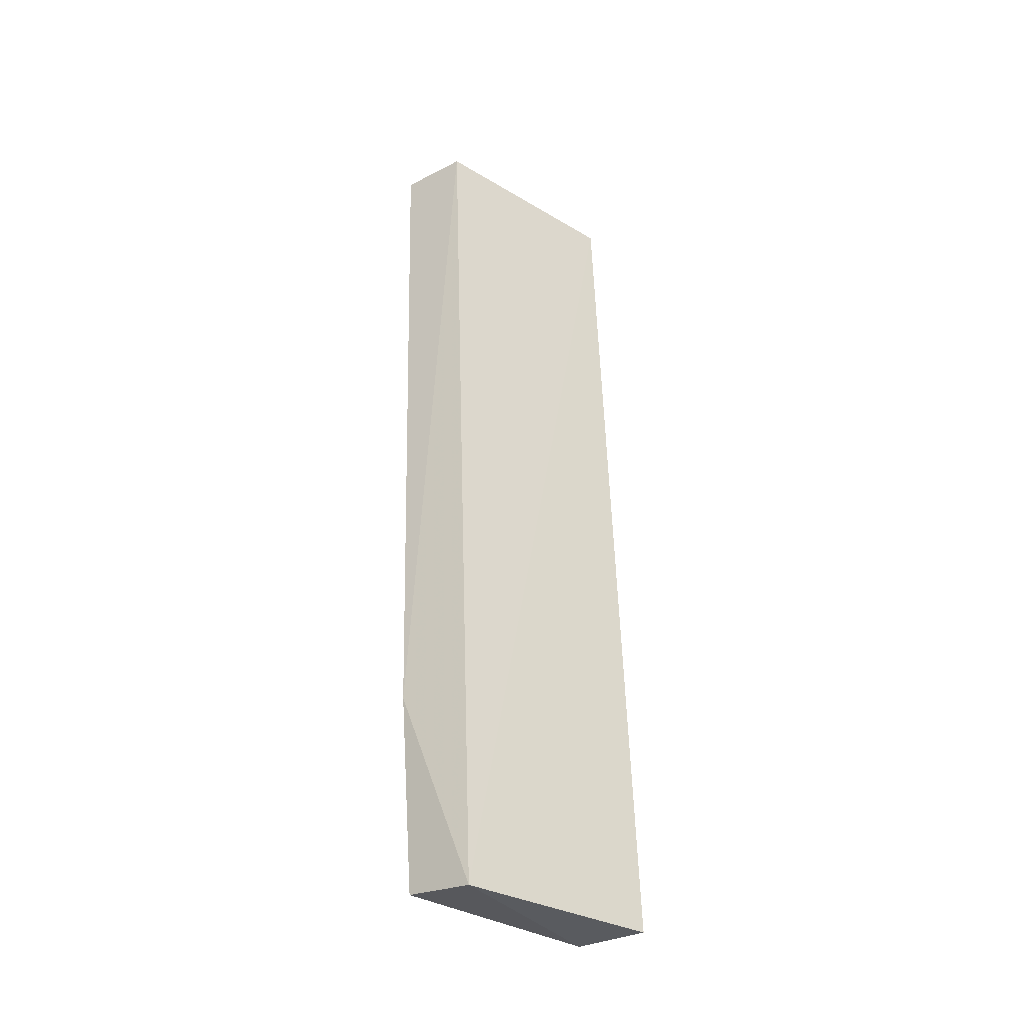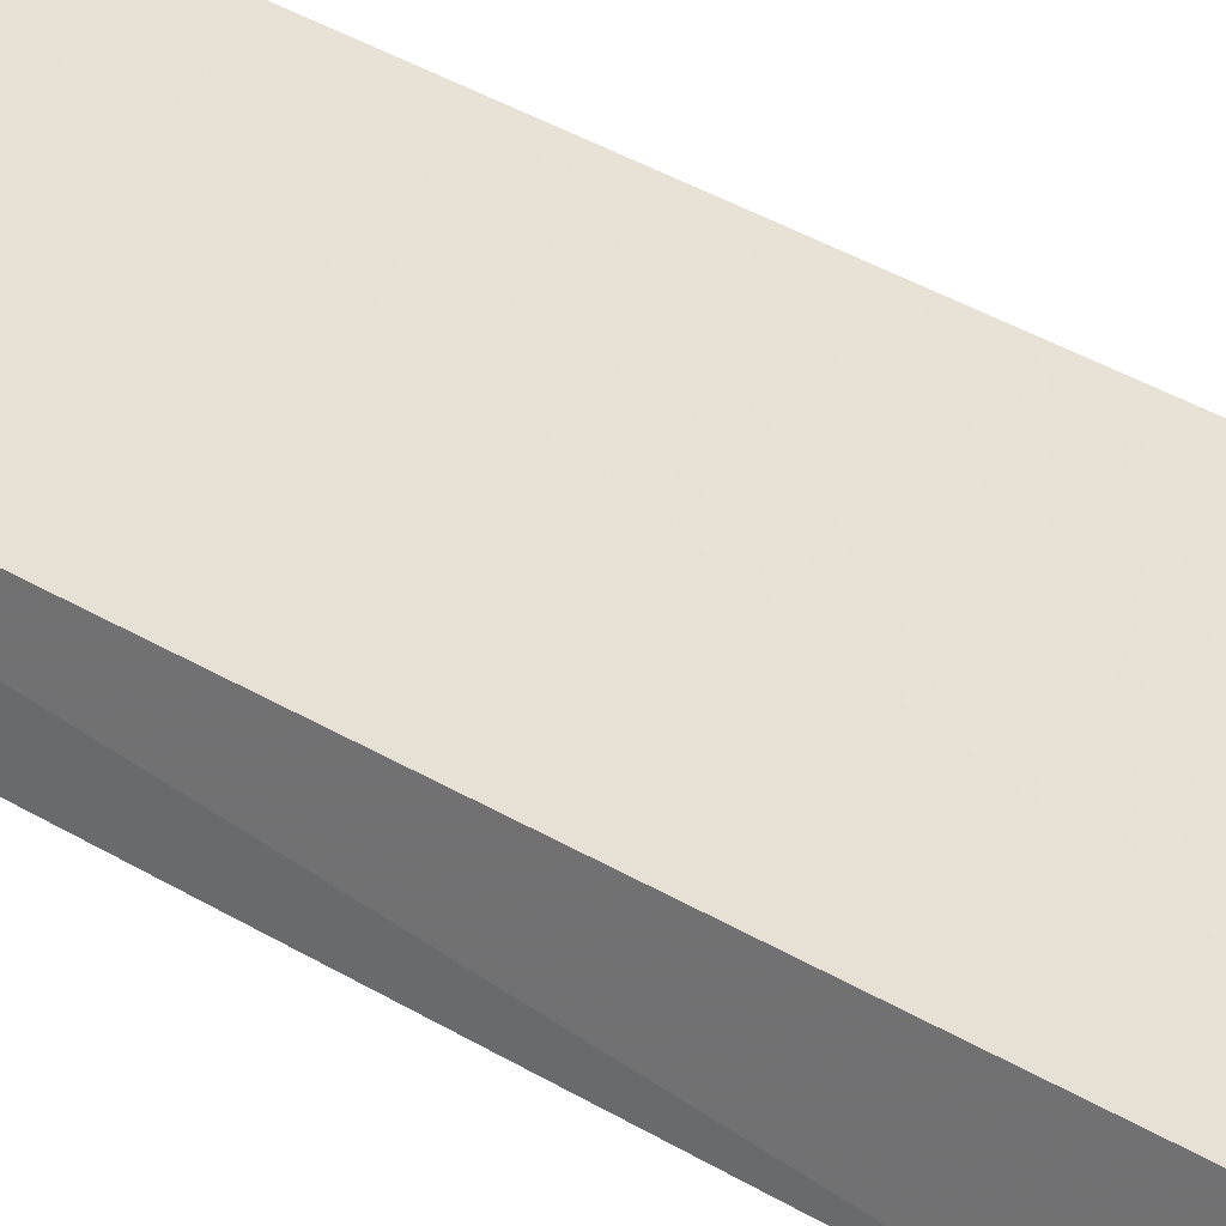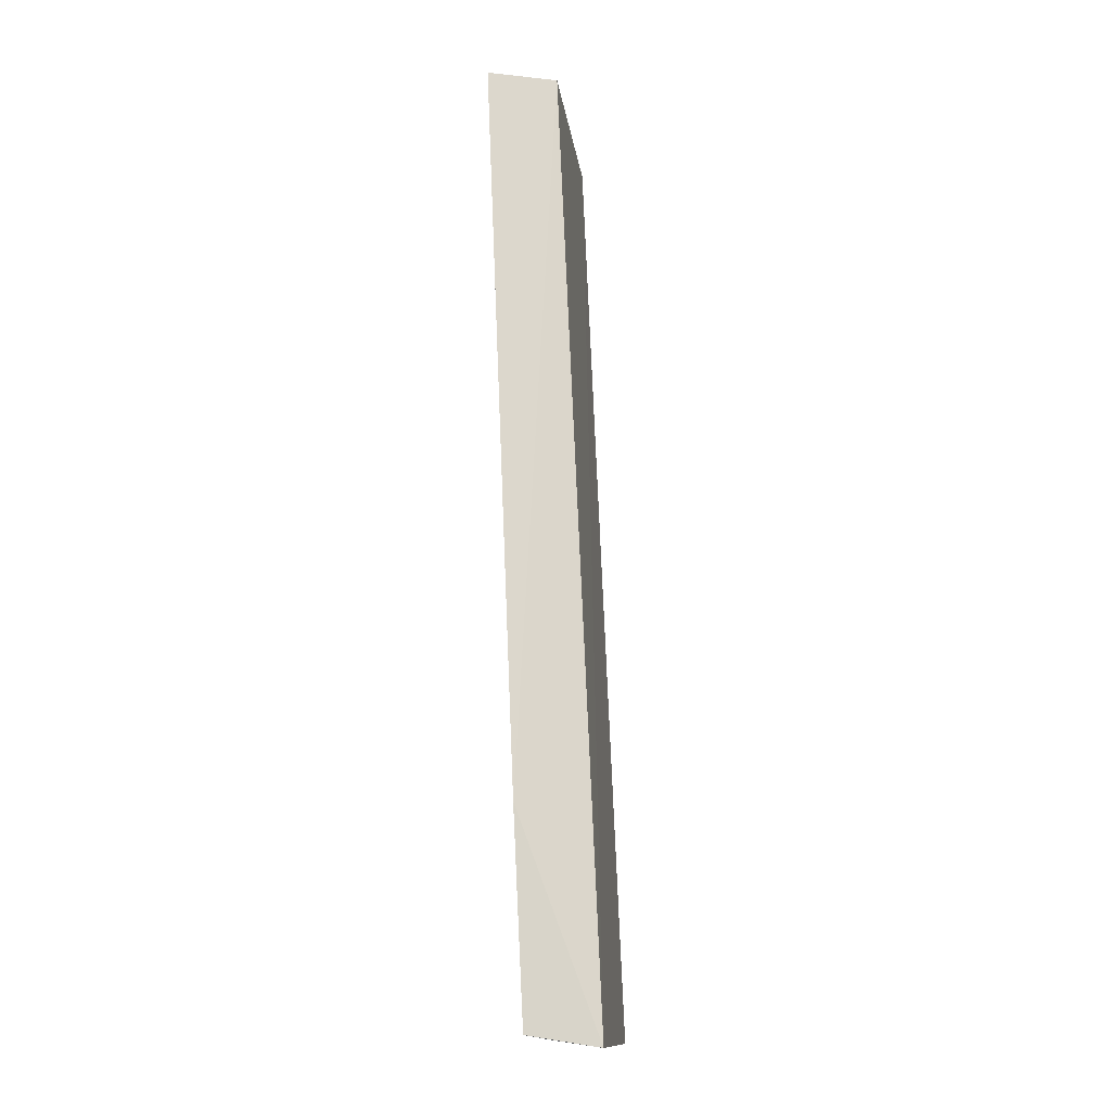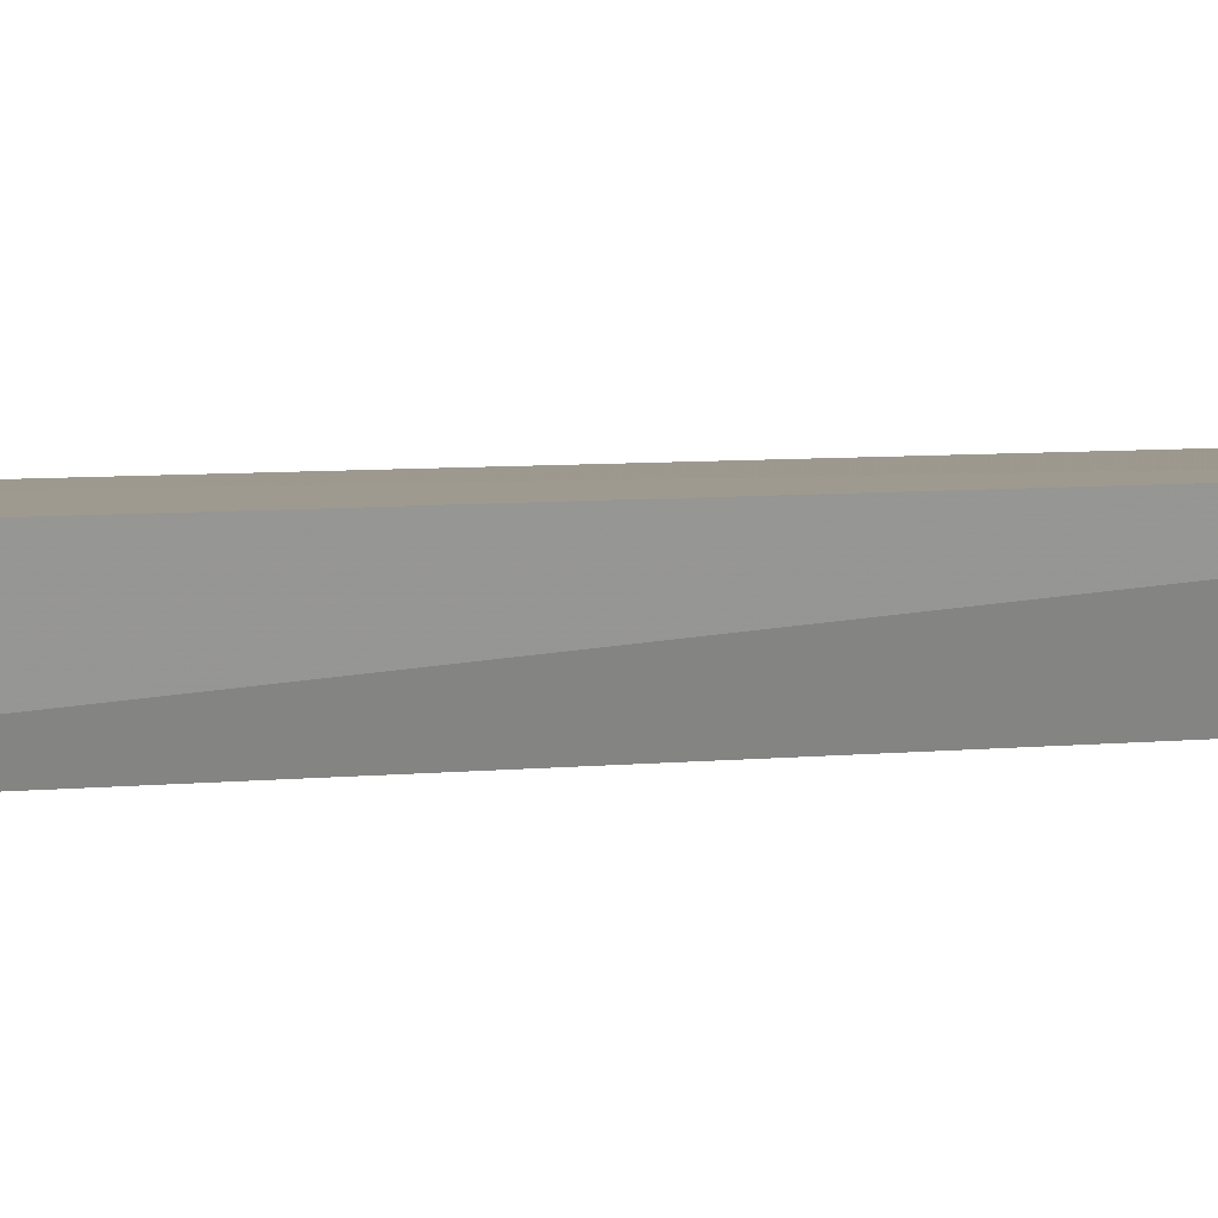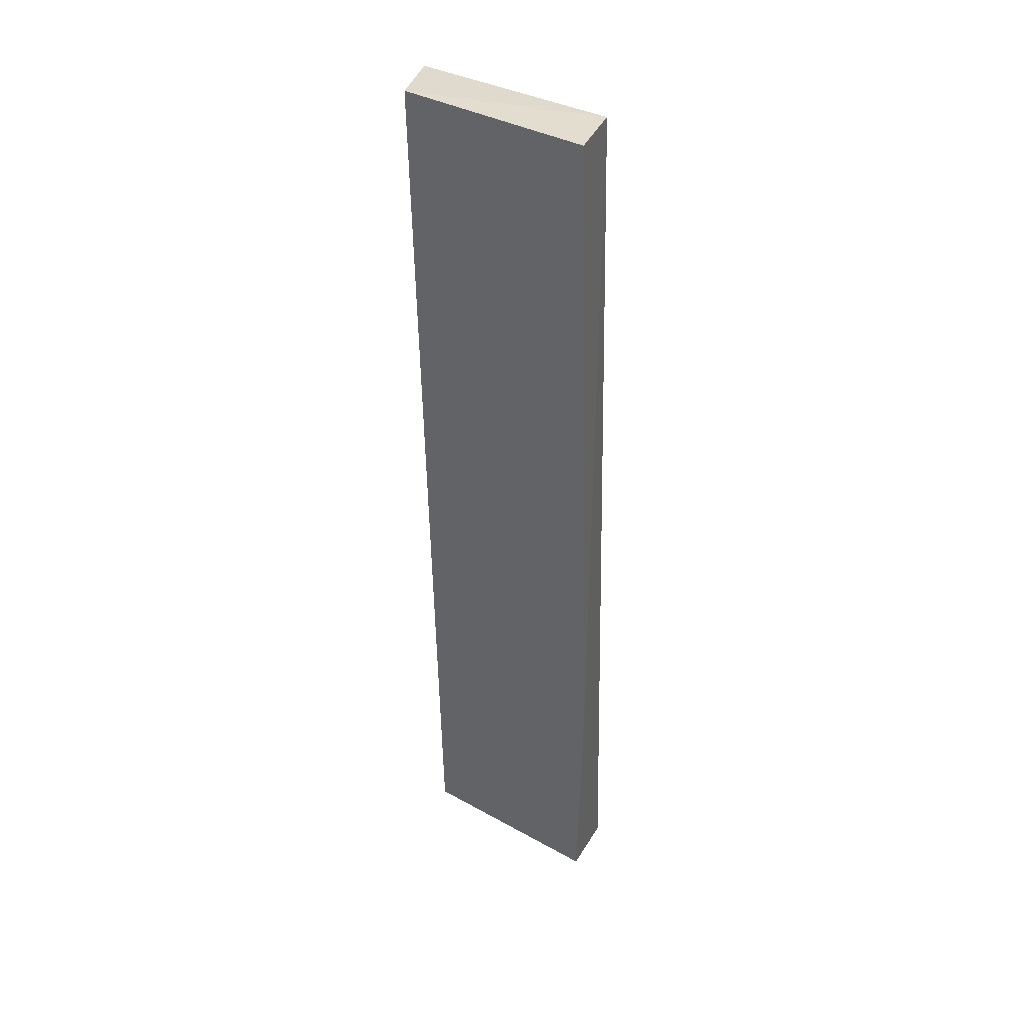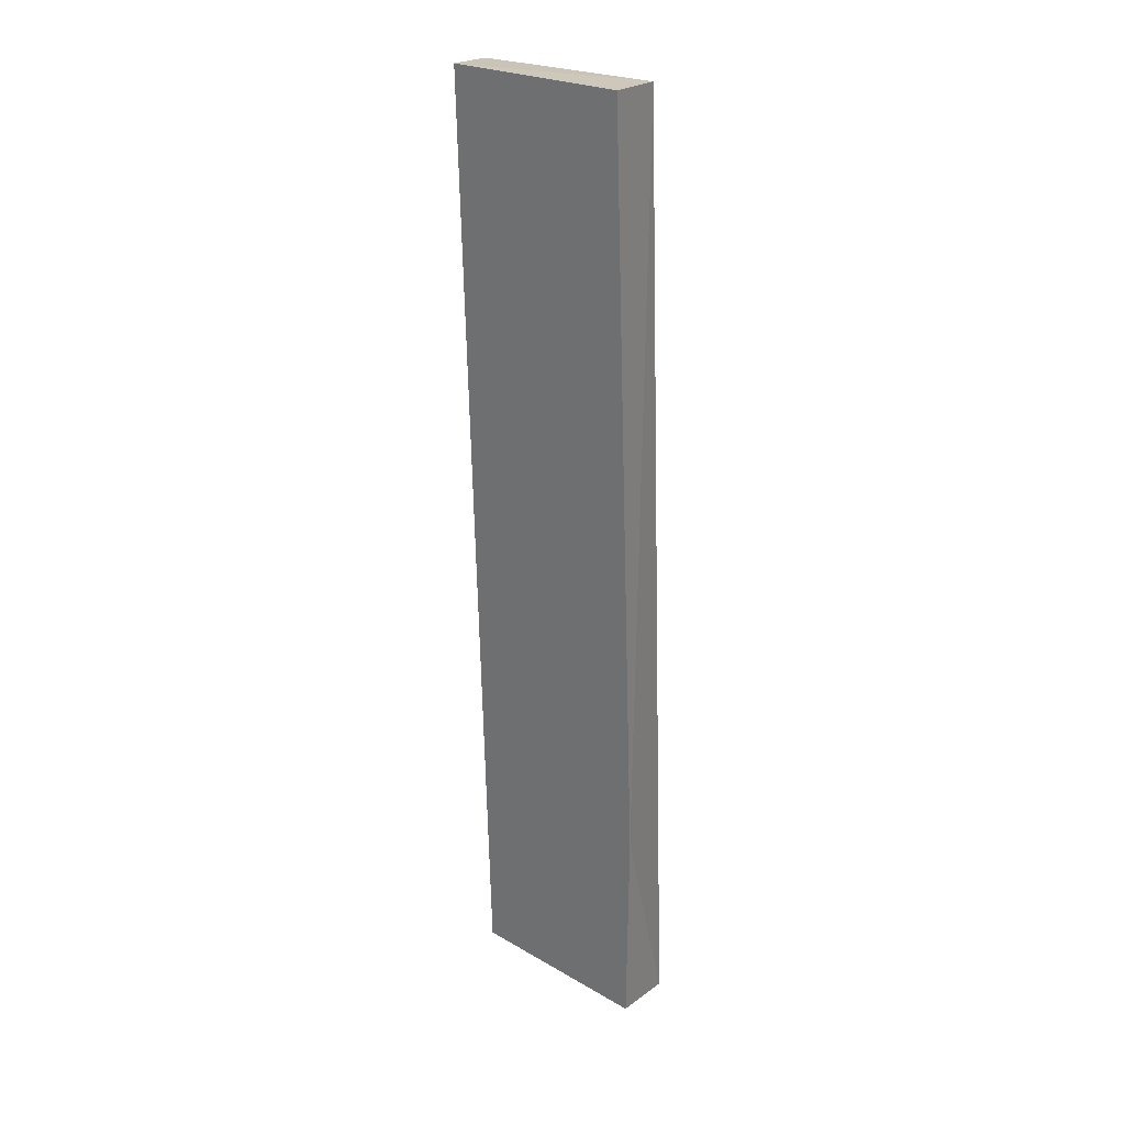
<metadata>
{"format":"obj","ext":"obj","renderer":"f3d","projection":"perspective","resolution":1024,"background":"white","views":[{"elev":-36.3,"azim":-46.4,"up":"+Y"},{"elev":41.4,"azim":-52.5,"up":"+Z"},{"elev":-15.9,"azim":-90.9,"up":"+Y"},{"elev":12.3,"azim":69.9,"up":"+Z"},{"elev":36.2,"azim":-152.7,"up":"+Y"},{"elev":22.9,"azim":-144.3,"up":"+Y"}]}
</metadata>
<code>
v -0.234 -0.1667 -0.07361
v -0.2365 -0.1661 -0.08958
v -0.2327 0.04502 -0.08227
v -0.2794 0.04535 -0.08939
v -0.2797 -0.1689 -0.08019
v -0.2372 0.04624 -0.09843
v -0.2826 -0.1204 -0.09838
v -0.2807 -0.1664 -0.09616
v -0.2816 0.04596 -0.1052
f 1 2 3
f 5 2 1
f 5 1 3
f 5 3 4
f 6 3 2
f 6 4 3
f 7 5 4
f 8 7 2
f 8 2 5
f 8 5 7
f 9 6 2
f 9 2 7
f 9 7 4
f 9 4 6

</code>
